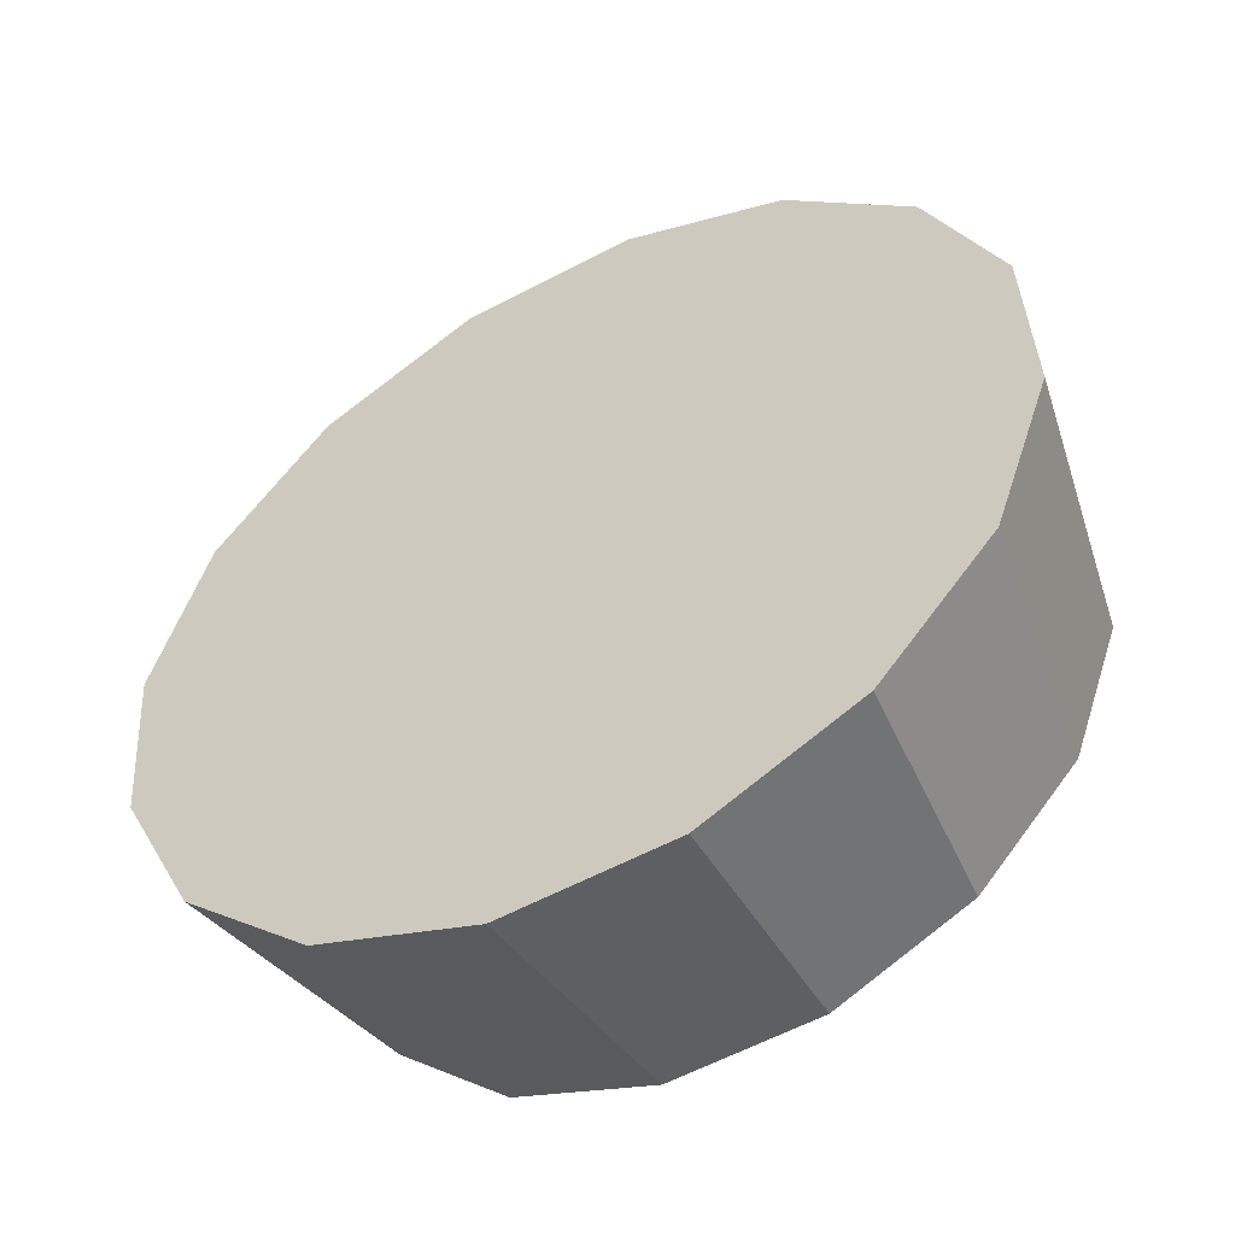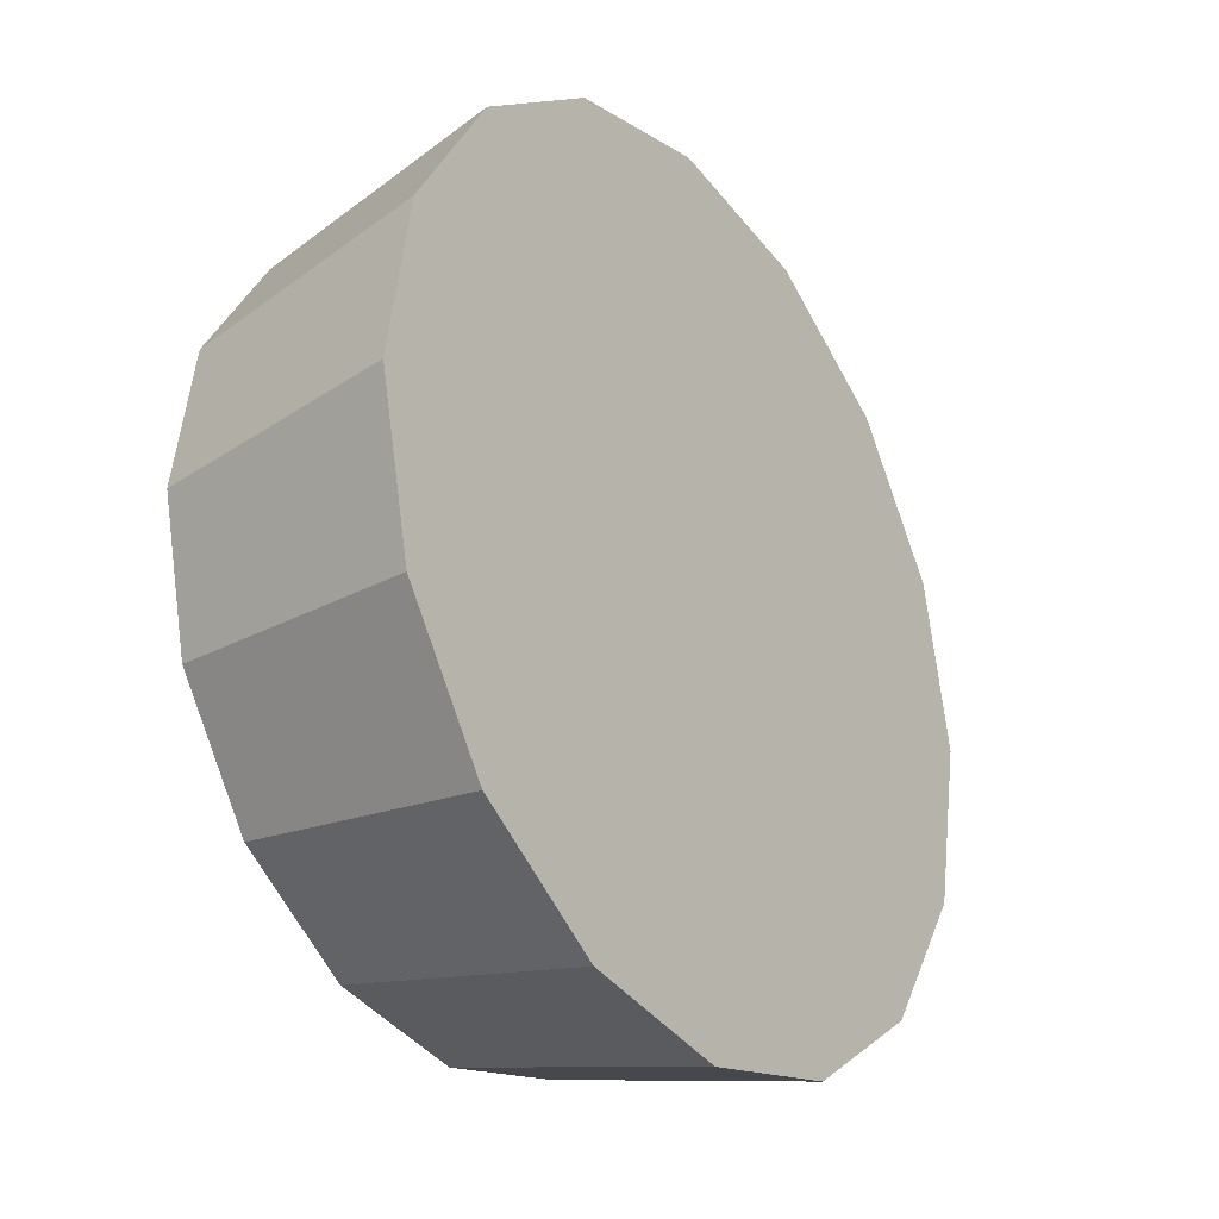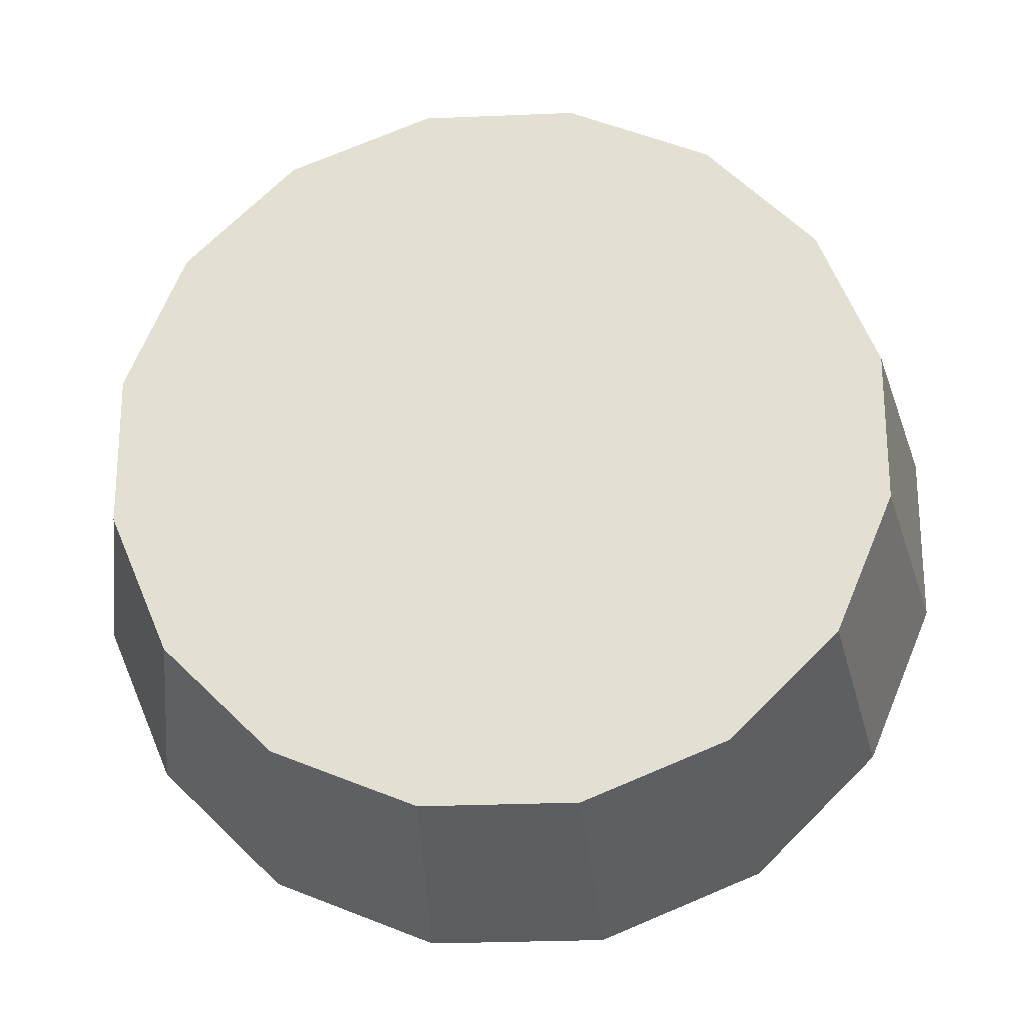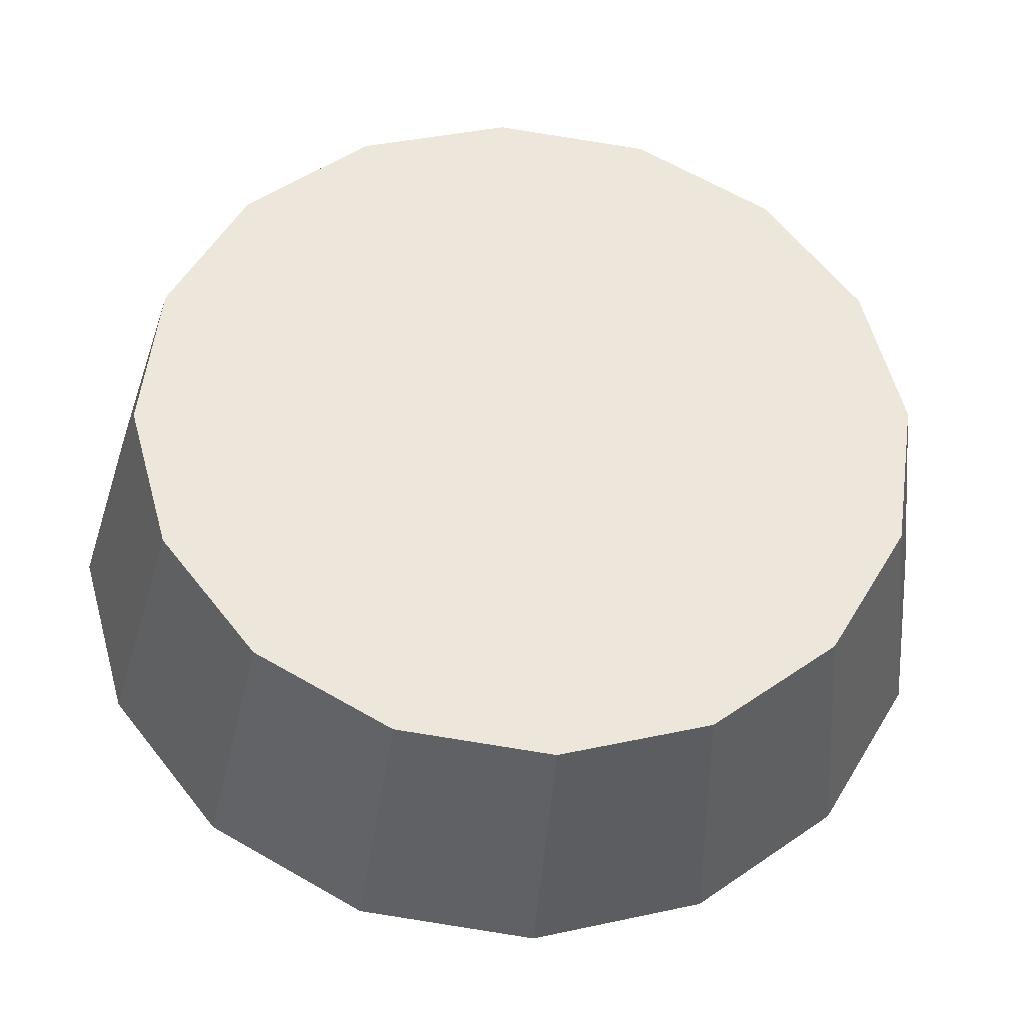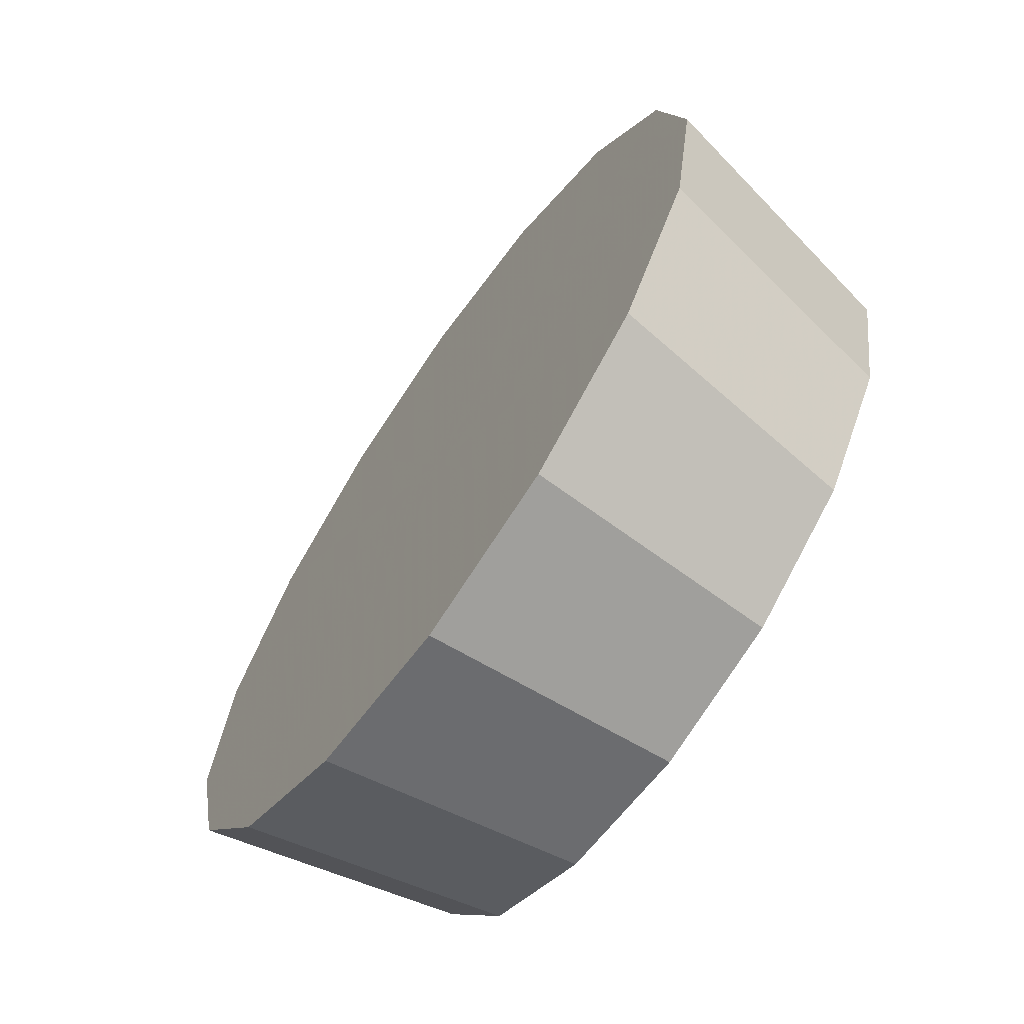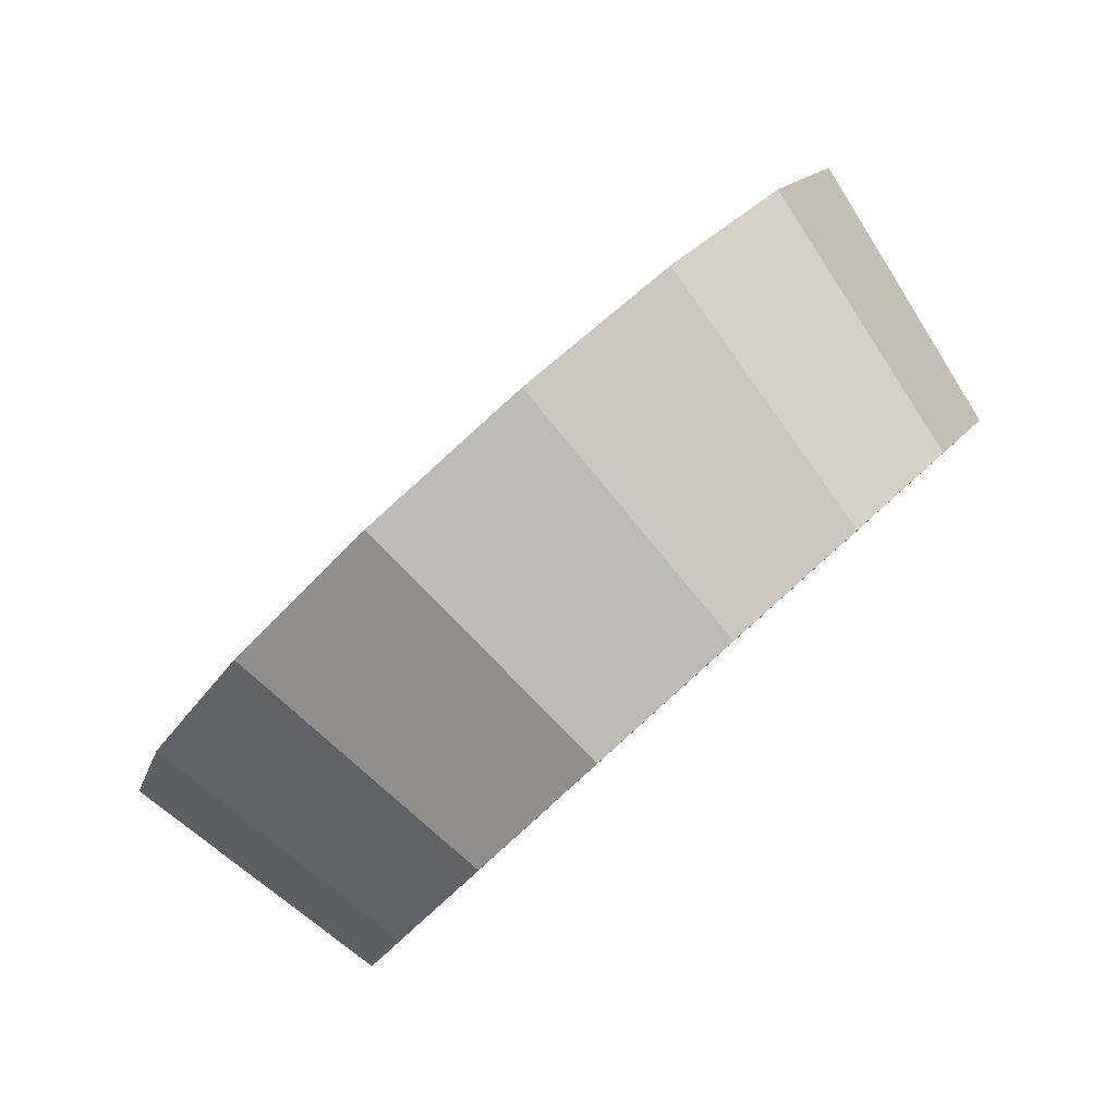
<metadata>
{"format":"obj","ext":"obj","renderer":"f3d","projection":"perspective","resolution":1024,"background":"white","views":[{"elev":-11.8,"azim":172.5,"up":"+Y"},{"elev":69.9,"azim":41.5,"up":"+Y"},{"elev":-59.7,"azim":-38.2,"up":"+Y"},{"elev":2.5,"azim":-51.3,"up":"+Z"},{"elev":32.3,"azim":-125.8,"up":"+Y"},{"elev":36.2,"azim":-96.6,"up":"+Y"}]}
</metadata>
<code>
v 0.947 2.726 2.043
v 0.9321 2.761 2.062
v 0.9061 2.794 2.069
v 0.873 2.82 2.062
v 0.8379 2.835 2.043
v 0.806 2.837 2.015
v 0.7822 2.825 1.982
v 0.7702 2.801 1.949
v 0.7717 2.769 1.92
v 0.7866 2.734 1.902
v 0.8126 2.701 1.895
v 0.8457 2.675 1.902
v 0.8808 2.66 1.92
v 0.9127 2.658 1.948
v 0.9365 2.67 1.982
v 0.9486 2.694 2.015
v 0.8594 2.747 1.982
v 0.8594 2.747 1.982
v 0.8594 2.747 1.982
v 0.8594 2.747 1.982
v 0.8594 2.747 1.982
v 0.8594 2.747 1.982
v 0.8594 2.747 1.982
v 0.8594 2.747 1.982
v 0.8594 2.747 1.982
v 0.8594 2.747 1.982
v 0.8594 2.747 1.982
v 0.8594 2.747 1.982
v 0.8594 2.747 1.982
v 0.8594 2.747 1.982
v 0.8594 2.747 1.982
v 0.8594 2.747 1.982
v 0.8991 2.691 2.076
v 0.886 2.722 2.092
v 0.8633 2.751 2.098
v 0.8343 2.774 2.092
v 0.8034 2.787 2.076
v 0.7754 2.788 2.051
v 0.7546 2.778 2.022
v 0.744 2.757 1.993
v 0.7454 2.729 1.968
v 0.7585 2.698 1.951
v 0.7812 2.669 1.946
v 0.8102 2.646 1.951
v 0.8411 2.633 1.968
v 0.8691 2.632 1.993
v 0.8899 2.643 2.022
v 0.9005 2.663 2.051
v 0.8223 2.71 2.022
v 0.8223 2.71 2.022
v 0.8223 2.71 2.022
v 0.8223 2.71 2.022
v 0.8223 2.71 2.022
v 0.8223 2.71 2.022
v 0.8223 2.71 2.022
v 0.8223 2.71 2.022
v 0.8223 2.71 2.022
v 0.8223 2.71 2.022
v 0.8223 2.71 2.022
v 0.8223 2.71 2.022
v 0.8223 2.71 2.022
v 0.8223 2.71 2.022
v 0.8223 2.71 2.022
v 0.8223 2.71 2.022
f 33 34 49
f 49 34 50
f 34 35 50
f 50 35 51
f 35 36 51
f 51 36 52
f 36 37 52
f 52 37 53
f 37 38 53
f 53 38 54
f 38 39 54
f 54 39 55
f 39 40 55
f 55 40 56
f 40 41 56
f 56 41 57
f 41 42 57
f 57 42 58
f 42 43 58
f 58 43 59
f 43 44 59
f 59 44 60
f 44 45 60
f 60 45 61
f 45 46 61
f 61 46 62
f 46 47 62
f 62 47 63
f 47 48 63
f 63 48 64
f 48 33 64
f 64 33 49
f 2 1 17
f 2 17 18
f 3 2 18
f 3 18 19
f 4 3 19
f 4 19 20
f 5 4 20
f 5 20 21
f 6 5 21
f 6 21 22
f 7 6 22
f 7 22 23
f 8 7 23
f 8 23 24
f 9 8 24
f 9 24 25
f 10 9 25
f 10 25 26
f 11 10 26
f 11 26 27
f 12 11 27
f 12 27 28
f 13 12 28
f 13 28 29
f 14 13 29
f 14 29 30
f 15 14 30
f 15 30 31
f 16 15 31
f 16 31 32
f 1 16 32
f 1 32 17
f 49 50 17
f 17 50 18
f 50 51 18
f 18 51 19
f 51 52 19
f 19 52 20
f 52 53 20
f 20 53 21
f 53 54 21
f 21 54 22
f 54 55 22
f 22 55 23
f 55 56 23
f 23 56 24
f 56 57 24
f 24 57 25
f 57 58 25
f 25 58 26
f 58 59 26
f 26 59 27
f 59 60 27
f 27 60 28
f 60 61 28
f 28 61 29
f 61 62 29
f 29 62 30
f 62 63 30
f 30 63 31
f 63 64 31
f 31 64 32
f 64 49 32
f 32 49 17
f 1 2 33
f 33 2 34
f 2 3 34
f 34 3 35
f 3 4 35
f 35 4 36
f 4 5 36
f 36 5 37
f 5 6 37
f 37 6 38
f 6 7 38
f 38 7 39
f 7 8 39
f 39 8 40
f 8 9 40
f 40 9 41
f 9 10 41
f 41 10 42
f 10 11 42
f 42 11 43
f 11 12 43
f 43 12 44
f 12 13 44
f 44 13 45
f 13 14 45
f 45 14 46
f 14 15 46
f 46 15 47
f 15 16 47
f 47 16 48
f 16 1 48
f 48 1 33

</code>
